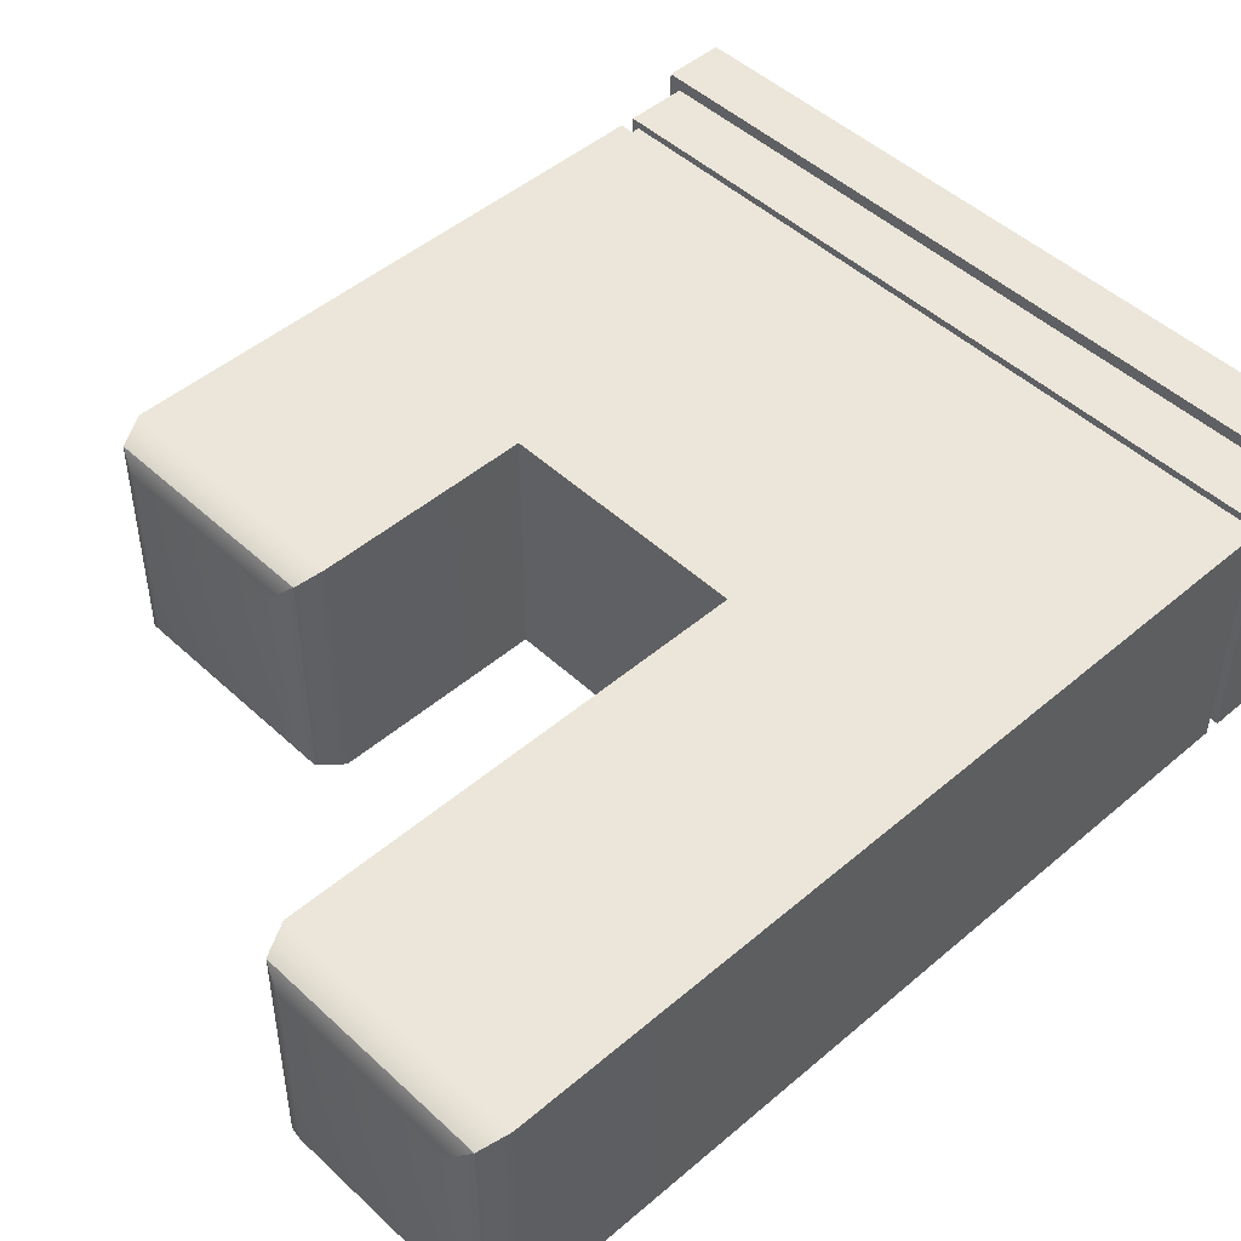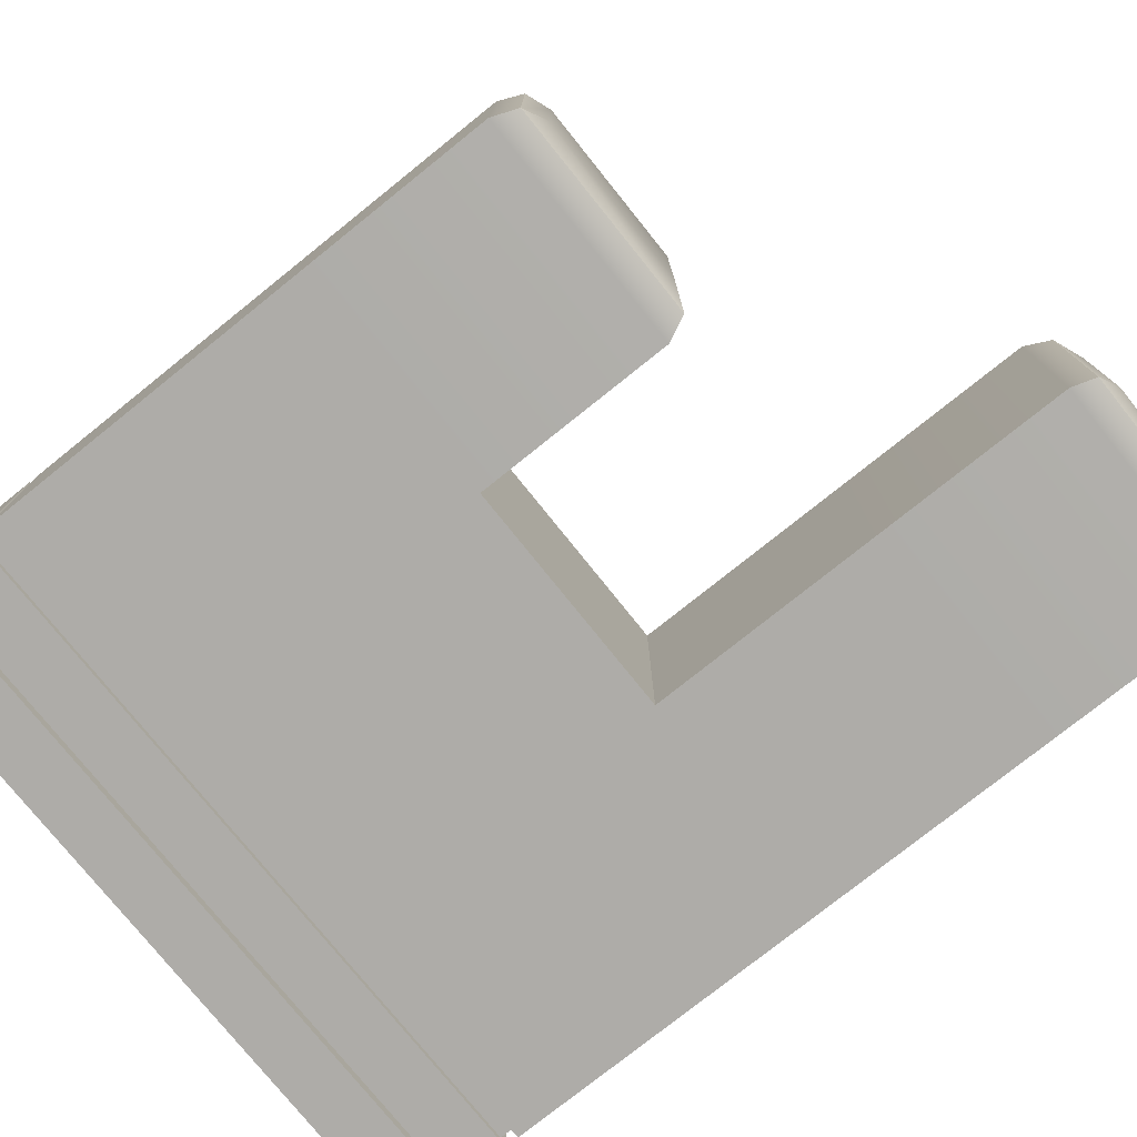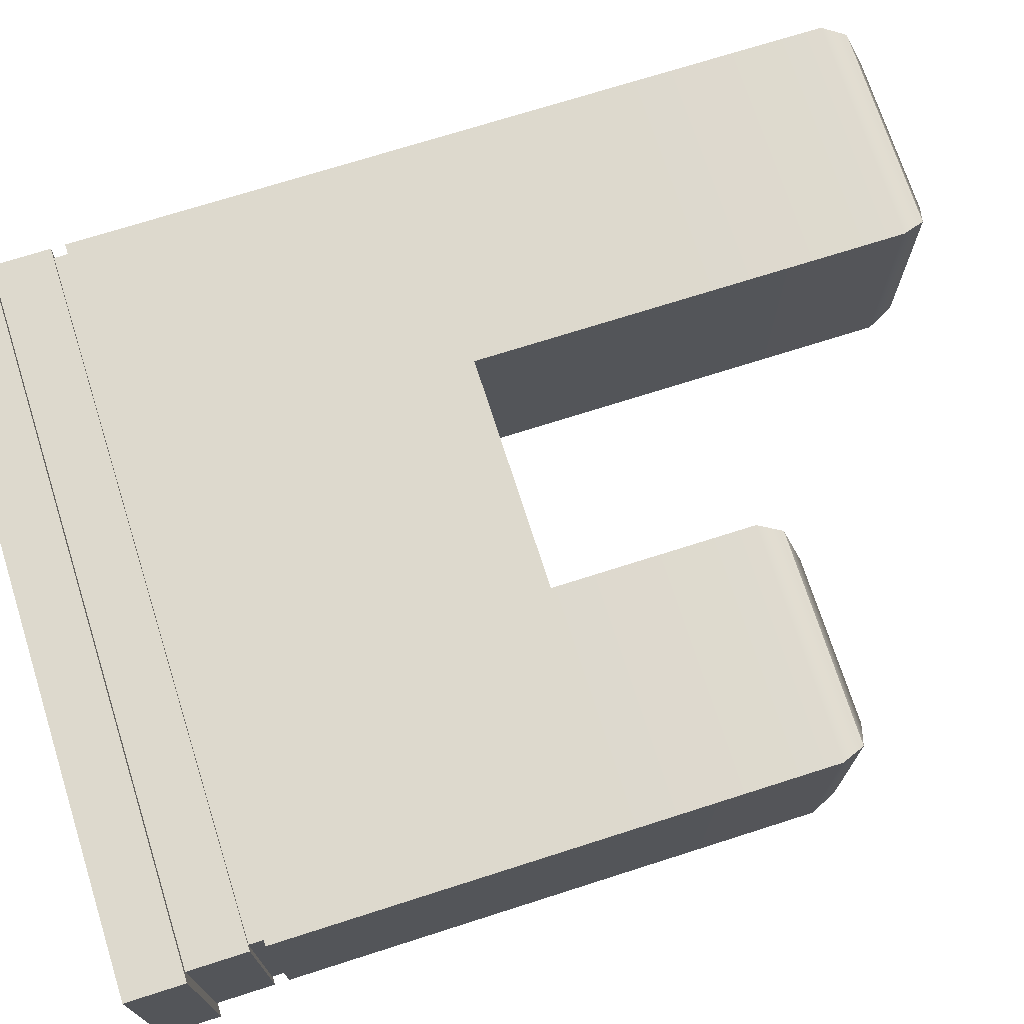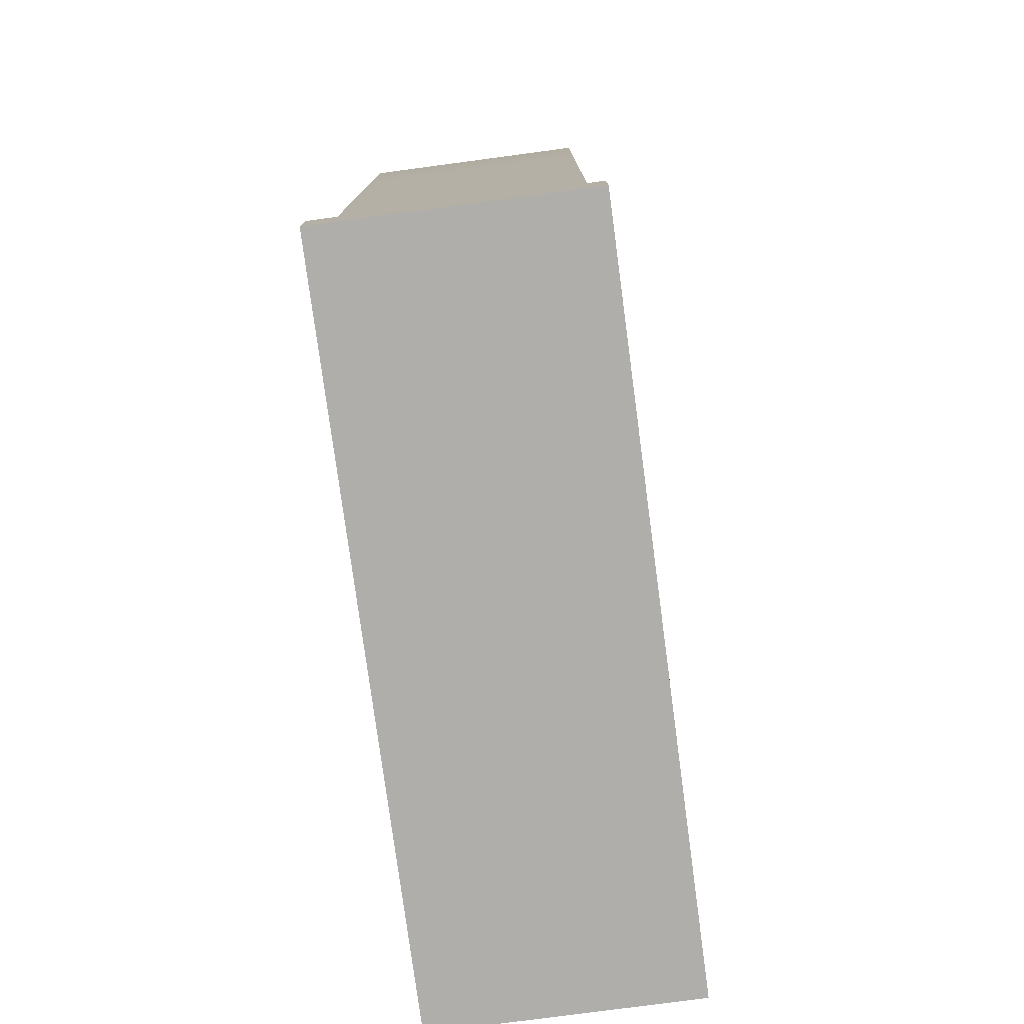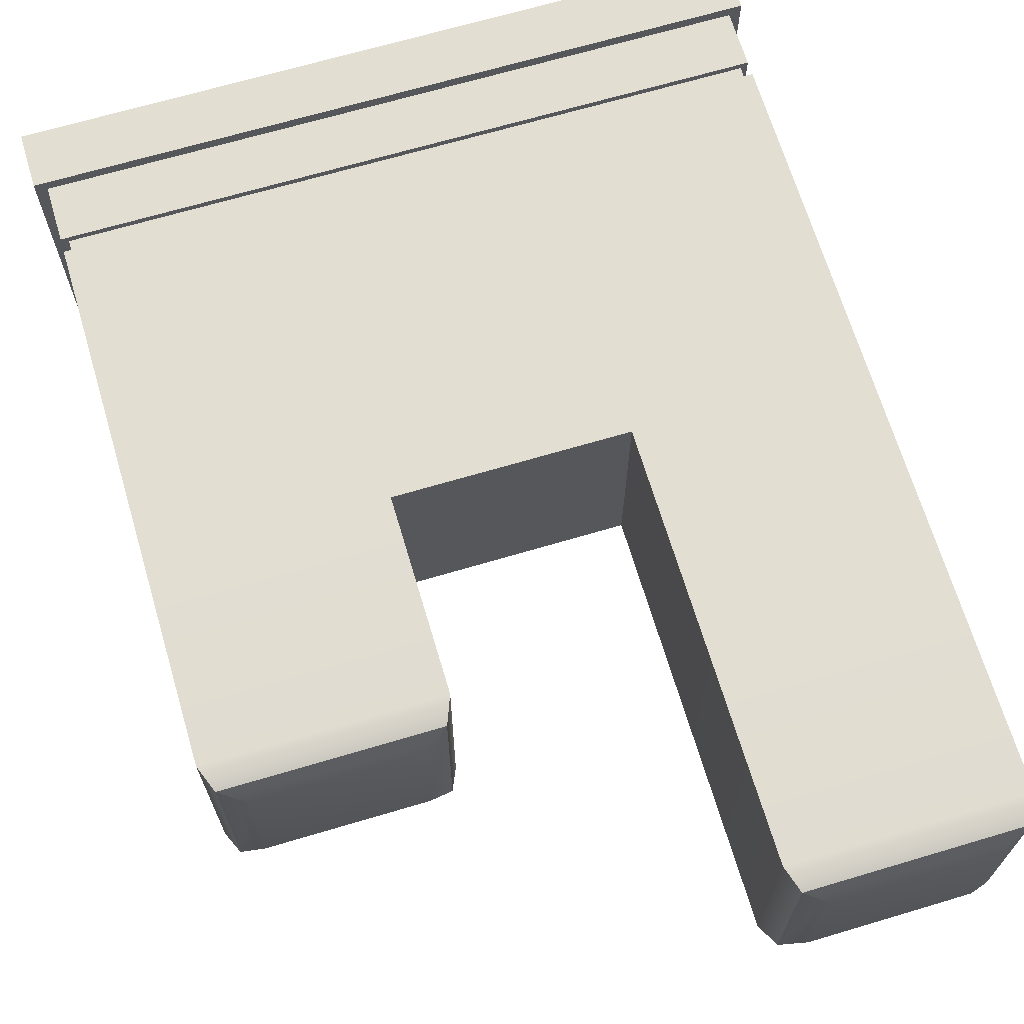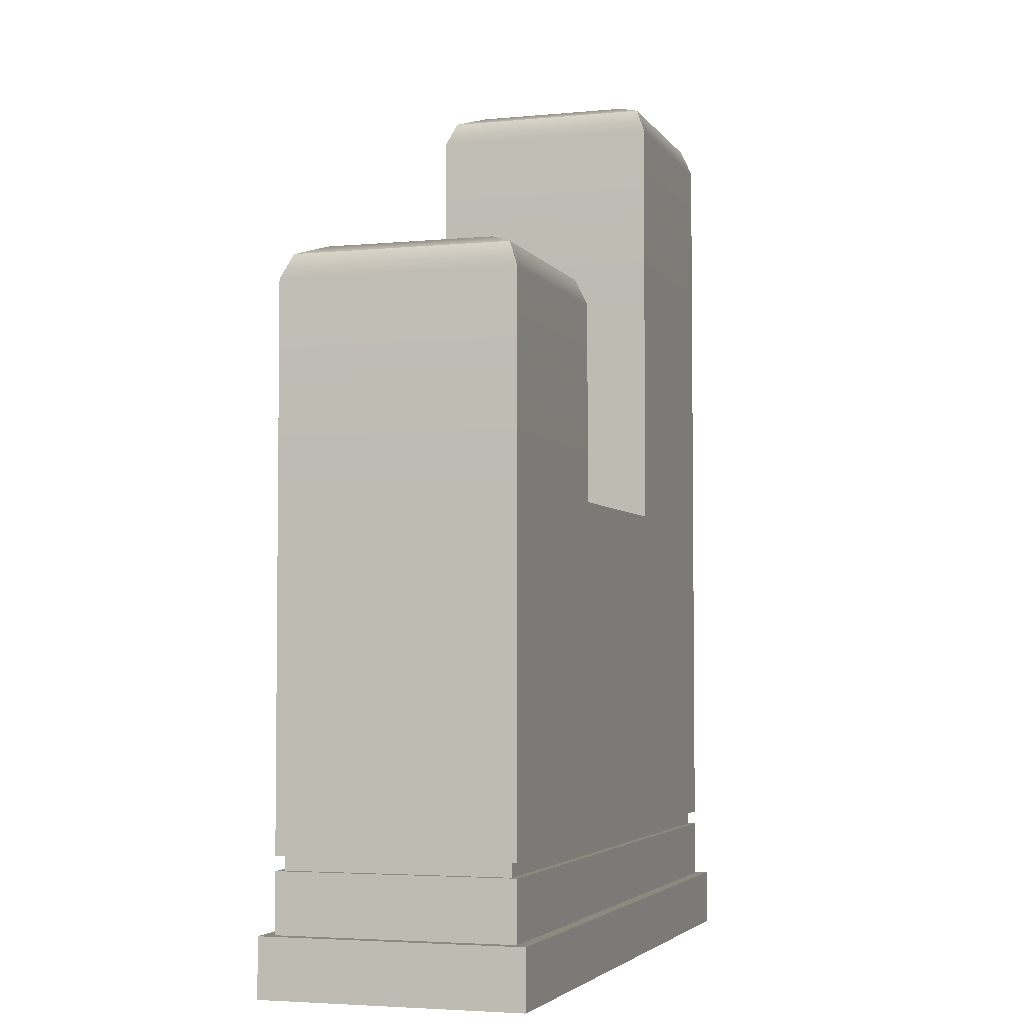
<metadata>
{"format":"obj","ext":"obj","renderer":"f3d","projection":"perspective","resolution":1024,"background":"white","views":[{"elev":47.8,"azim":-133.8,"up":"+Z"},{"elev":-76.9,"azim":128.7,"up":"+Z"},{"elev":71.9,"azim":72.3,"up":"+Z"},{"elev":-77.8,"azim":-82.4,"up":"+Y"},{"elev":67.7,"azim":163.4,"up":"+Z"},{"elev":-3.9,"azim":107.7,"up":"+Y"}]}
</metadata>
<code>
g default
v -1 0 1
v 0 0 1
v -1 1 1
v 0 1 1
v -1 1 0
v 0 1 0
v -1 0 0
v 0 0 0
v -1 2 1
v 0 2 1
v 0 2 0
v -1 2 0
v -2 0 0
v -2 0 1
v -2 1 1
v -2 1 0
v -2 2 1
v -2 2 0
v -3 0 0
v -3 0 1
v -3 1 1
v -3 1 0
v -3 2 1
v -3 2 0
v -2 3 1
v -2 3 0
v -3 3 0
v -3 3 1
v -2 3.85 1
v -2.044 3.956 0.9561
v -2.15 4 0.85
v -2.15 4 0.15
v -2.044 3.956 0.04393
v -2 3.85 0
v -2.85 4 0.15
v -2.956 3.956 0.04393
v -3 3.85 0
v -2.85 4 0.85
v -2.956 3.956 0.9561
v -3 3.85 1
v -1 2.85 1
v -0.9561 2.956 0.9561
v -0.85 3 0.85
v -0.15 3 0.85
v -0.04393 2.956 0.9561
v 0 2.85 1
v -0.15 3 0.15
v -0.04393 2.956 0.04393
v 0 2.85 0
v -0.85 3 0.15
v -0.9561 2.956 0.04393
v -1 2.85 0
v -1 0.2459 1
v 0 0.2459 1
v 0 0.2459 0
v -1 0.2459 0
v -2 0.2459 0
v -3 0.2459 0
v -3 0.2459 1
v -2 0.2459 1
v -1 0.4956 0
v 0 0.4956 0
v 0 0.4956 1
v -1 0.4956 1
v -2 0.4956 1
v -3 0.4956 1
v -3 0.4956 0
v -2 0.4956 0
v -1 0.5558 0
v 0 0.5558 0
v 0 0.5558 1
v -1 0.5558 1
v -2 0.5558 1
v -3 0.5558 1
v -3 0.5558 0
v -2 0.5558 0
v -1 0.5558 0.03
v -0.03 0.5558 0.03
v -0.03 0.4956 0.03
v -1 0.4956 0.03
v -0.03 0.4956 0.97
v -0.03 0.5558 0.97
v -1 0.4956 0.97
v -1 0.5558 0.97
v -2 0.4956 0.97
v -2 0.5558 0.97
v -2.97 0.4956 0.97
v -2.97 0.5558 0.97
v -2.97 0.4956 0.03
v -2.97 0.5558 0.03
v -2 0.5558 0.03
v -2 0.4956 0.03
v -1 0 1.05
v 0.05 0 1.05
v 0.05 0.2459 1.05
v -1 0.2459 1.05
v 0.05 0 -0.05
v 0.05 0.2459 -0.05
v -1 0.2459 -0.05
v -1 0 -0.05
v -2 0.2459 -0.05
v -2 0 -0.05
v -3.05 0.2459 -0.05
v -3.05 0 -0.05
v -3.05 0 1.05
v -3.05 0.2459 1.05
v -2 0 1.05
v -2 0.2459 1.05
g Wall1_HP High_Poly v2
f 53 54 63 64
f 61 62 55 56
f 7 8 2 1
f 54 55 62 63
f 58 59 66 67
f 3 4 10 9
f 4 6 11 10
f 6 5 12 11
f 22 21 23 24
f 7 1 14 13
f 60 53 64 65
f 68 61 56 57
f 3 9 17 15
f 9 12 18 17
f 12 5 16 18
f 13 14 20 19
f 59 60 65 66
f 67 68 57 58
f 15 17 23 21
f 18 16 22 24
f 17 18 26 25
f 18 24 27 26
f 24 23 28 27
f 23 17 25 28
f 31 30 33 32
f 30 29 34 33
f 43 42 45 44
f 42 41 46 45
f 43 44 47 50
f 31 32 35 38
f 25 26 34 29
f 26 27 37 34
f 27 28 40 37
f 28 25 29 40
f 9 10 46 41
f 10 11 49 46
f 11 12 52 49
f 12 9 41 52
f 32 33 36 35
f 33 34 37 36
f 35 36 39 38
f 36 37 40 39
f 29 30 39 40
f 30 31 38 39
f 44 45 48 47
f 45 46 49 48
f 47 48 51 50
f 48 49 52 51
f 41 42 51 52
f 42 43 50 51
f 93 94 95 96
f 94 97 98 95
f 99 98 97 100
f 101 99 100 102
f 103 101 102 104
f 104 105 106 103
f 107 108 106 105
f 93 96 108 107
f 77 78 79 80
f 81 79 78 82
f 83 81 82 84
f 85 83 84 86
f 87 85 86 88
f 89 87 88 90
f 90 91 92 89
f 91 77 80 92
f 5 6 70 69
f 71 70 6 4
f 72 71 4 3
f 73 72 3 15
f 74 73 15 21
f 75 74 21 22
f 16 76 75 22
f 5 69 76 16
f 69 70 78 77
f 62 61 80 79
f 63 62 79 81
f 70 71 82 78
f 64 63 81 83
f 71 72 84 82
f 65 64 83 85
f 72 73 86 84
f 66 65 85 87
f 73 74 88 86
f 67 66 87 89
f 74 75 90 88
f 75 76 91 90
f 68 67 89 92
f 76 69 77 91
f 61 68 92 80
f 1 2 94 93
f 54 53 96 95
f 2 8 97 94
f 55 54 95 98
f 56 55 98 99
f 8 7 100 97
f 57 56 99 101
f 7 13 102 100
f 58 57 101 103
f 13 19 104 102
f 19 20 105 104
f 59 58 103 106
f 60 59 106 108
f 20 14 107 105
f 53 60 108 96
f 14 1 93 107

</code>
